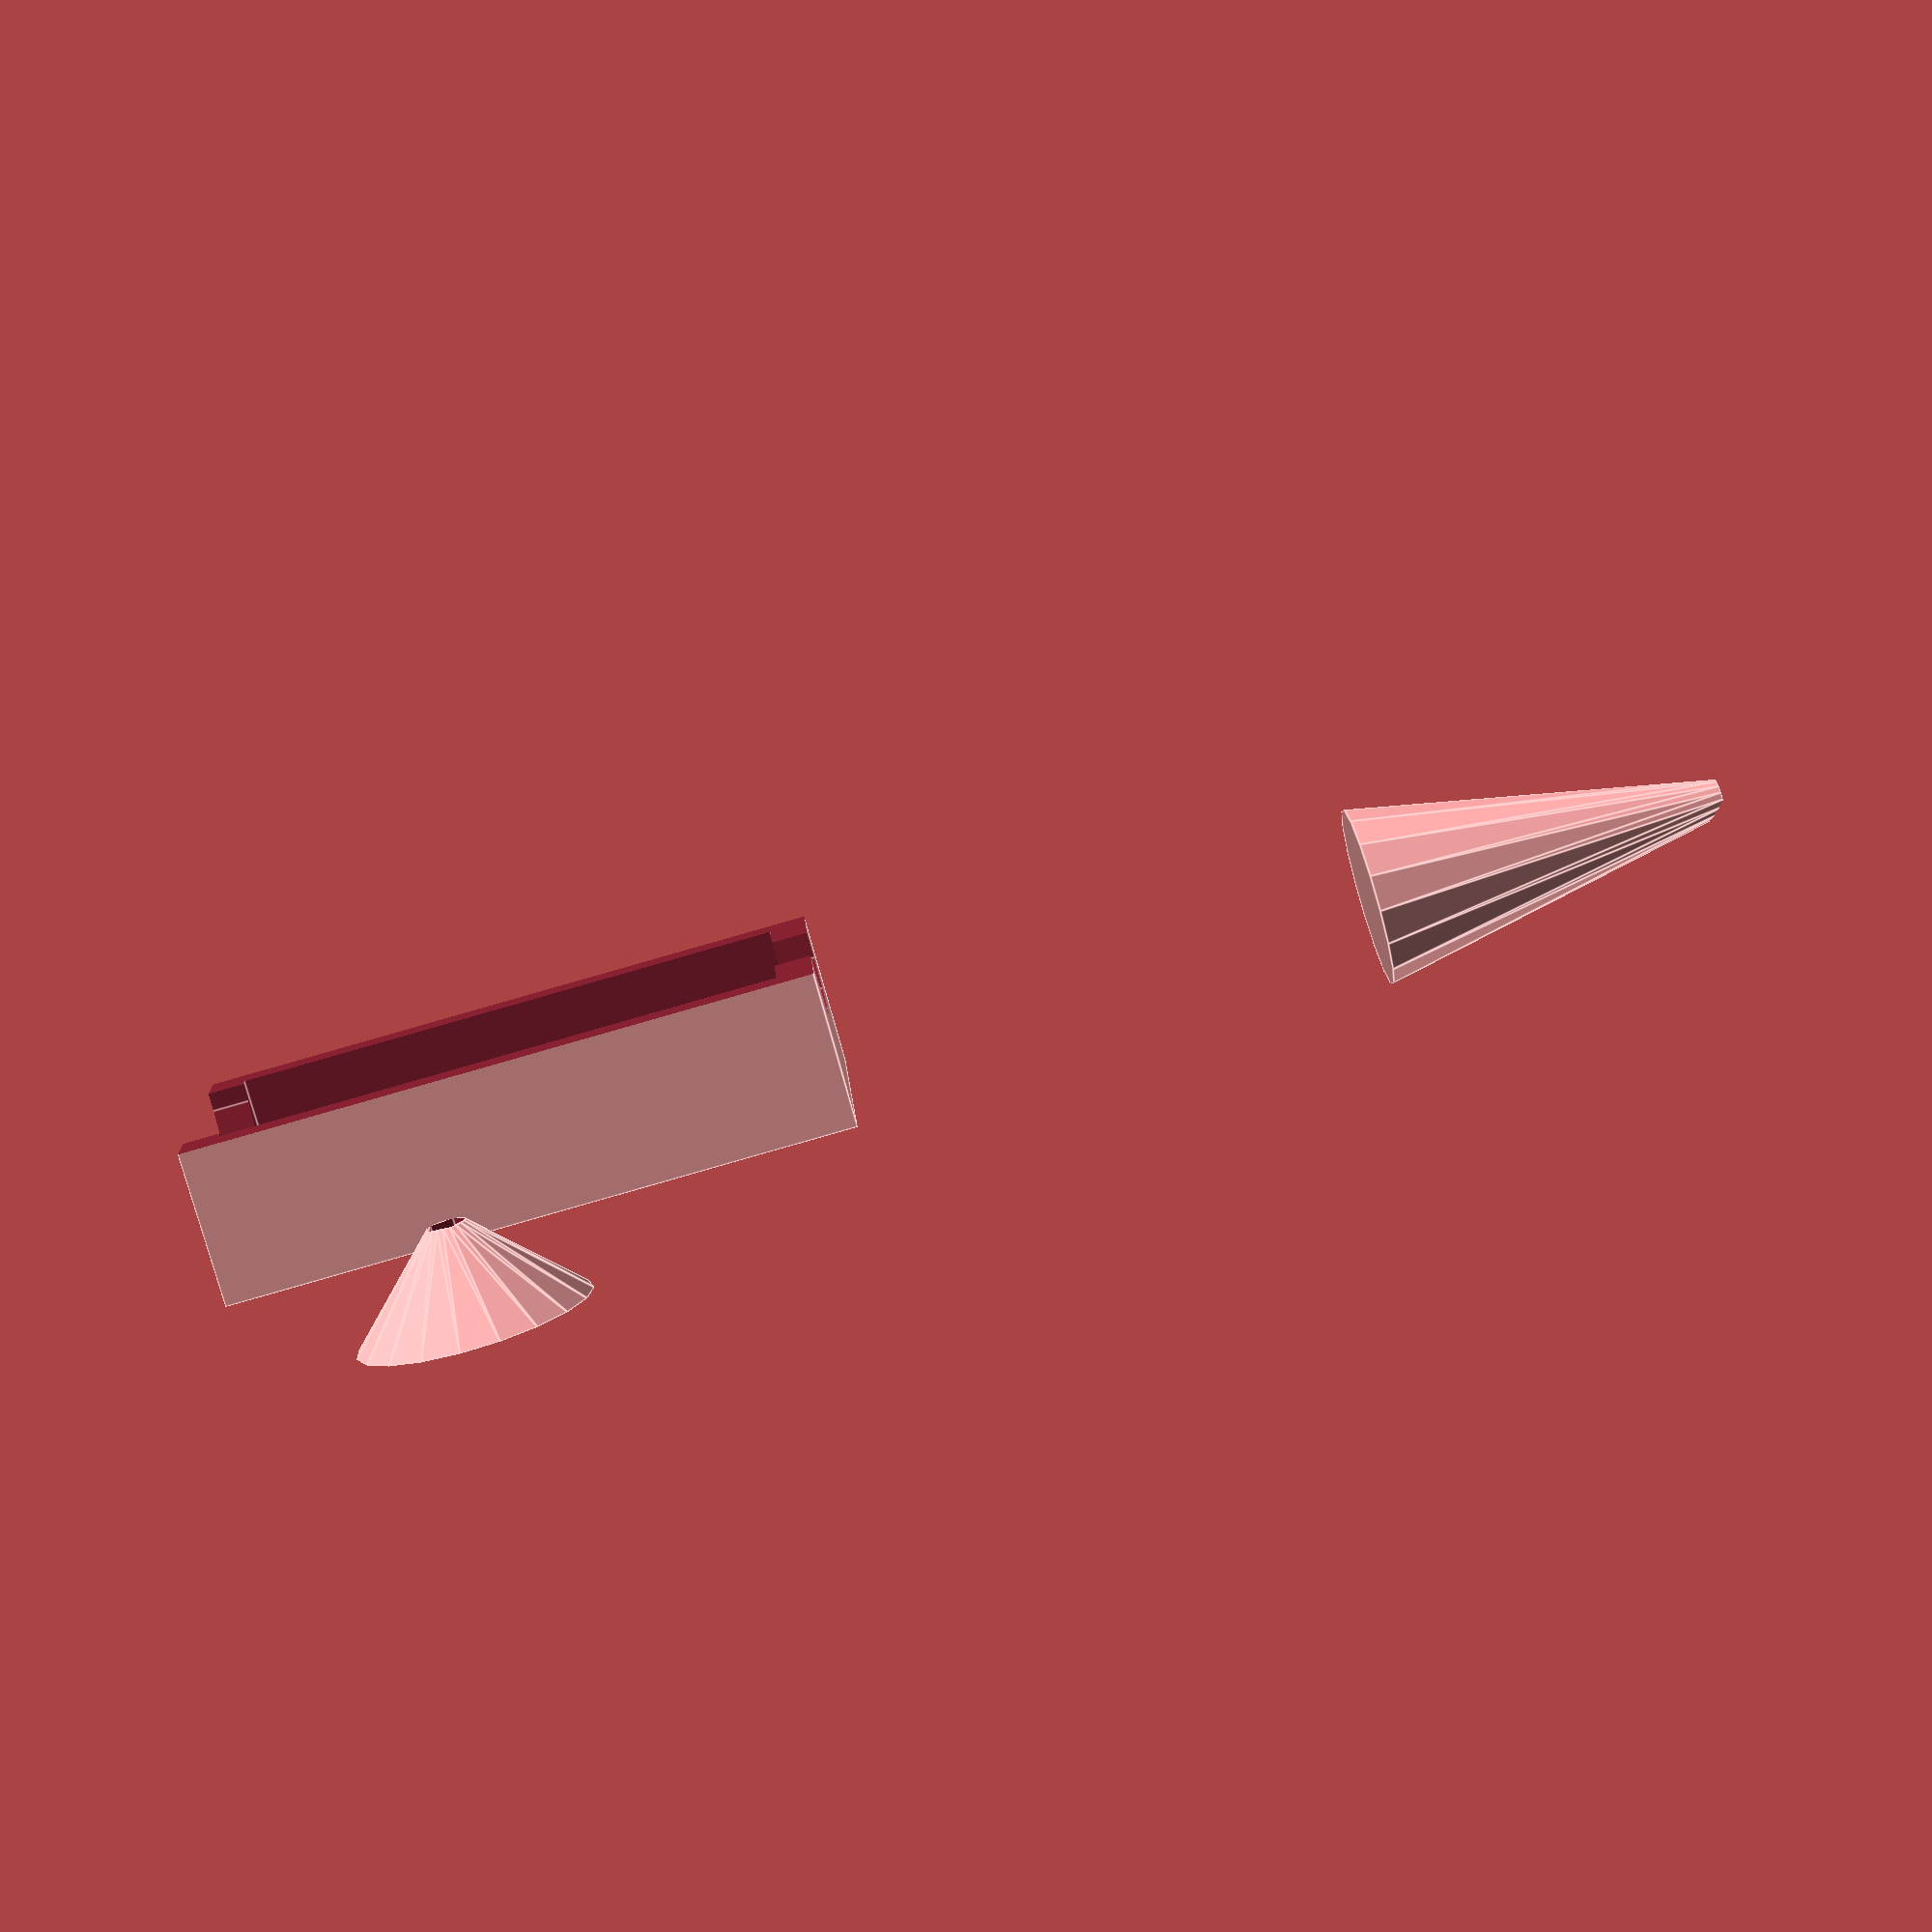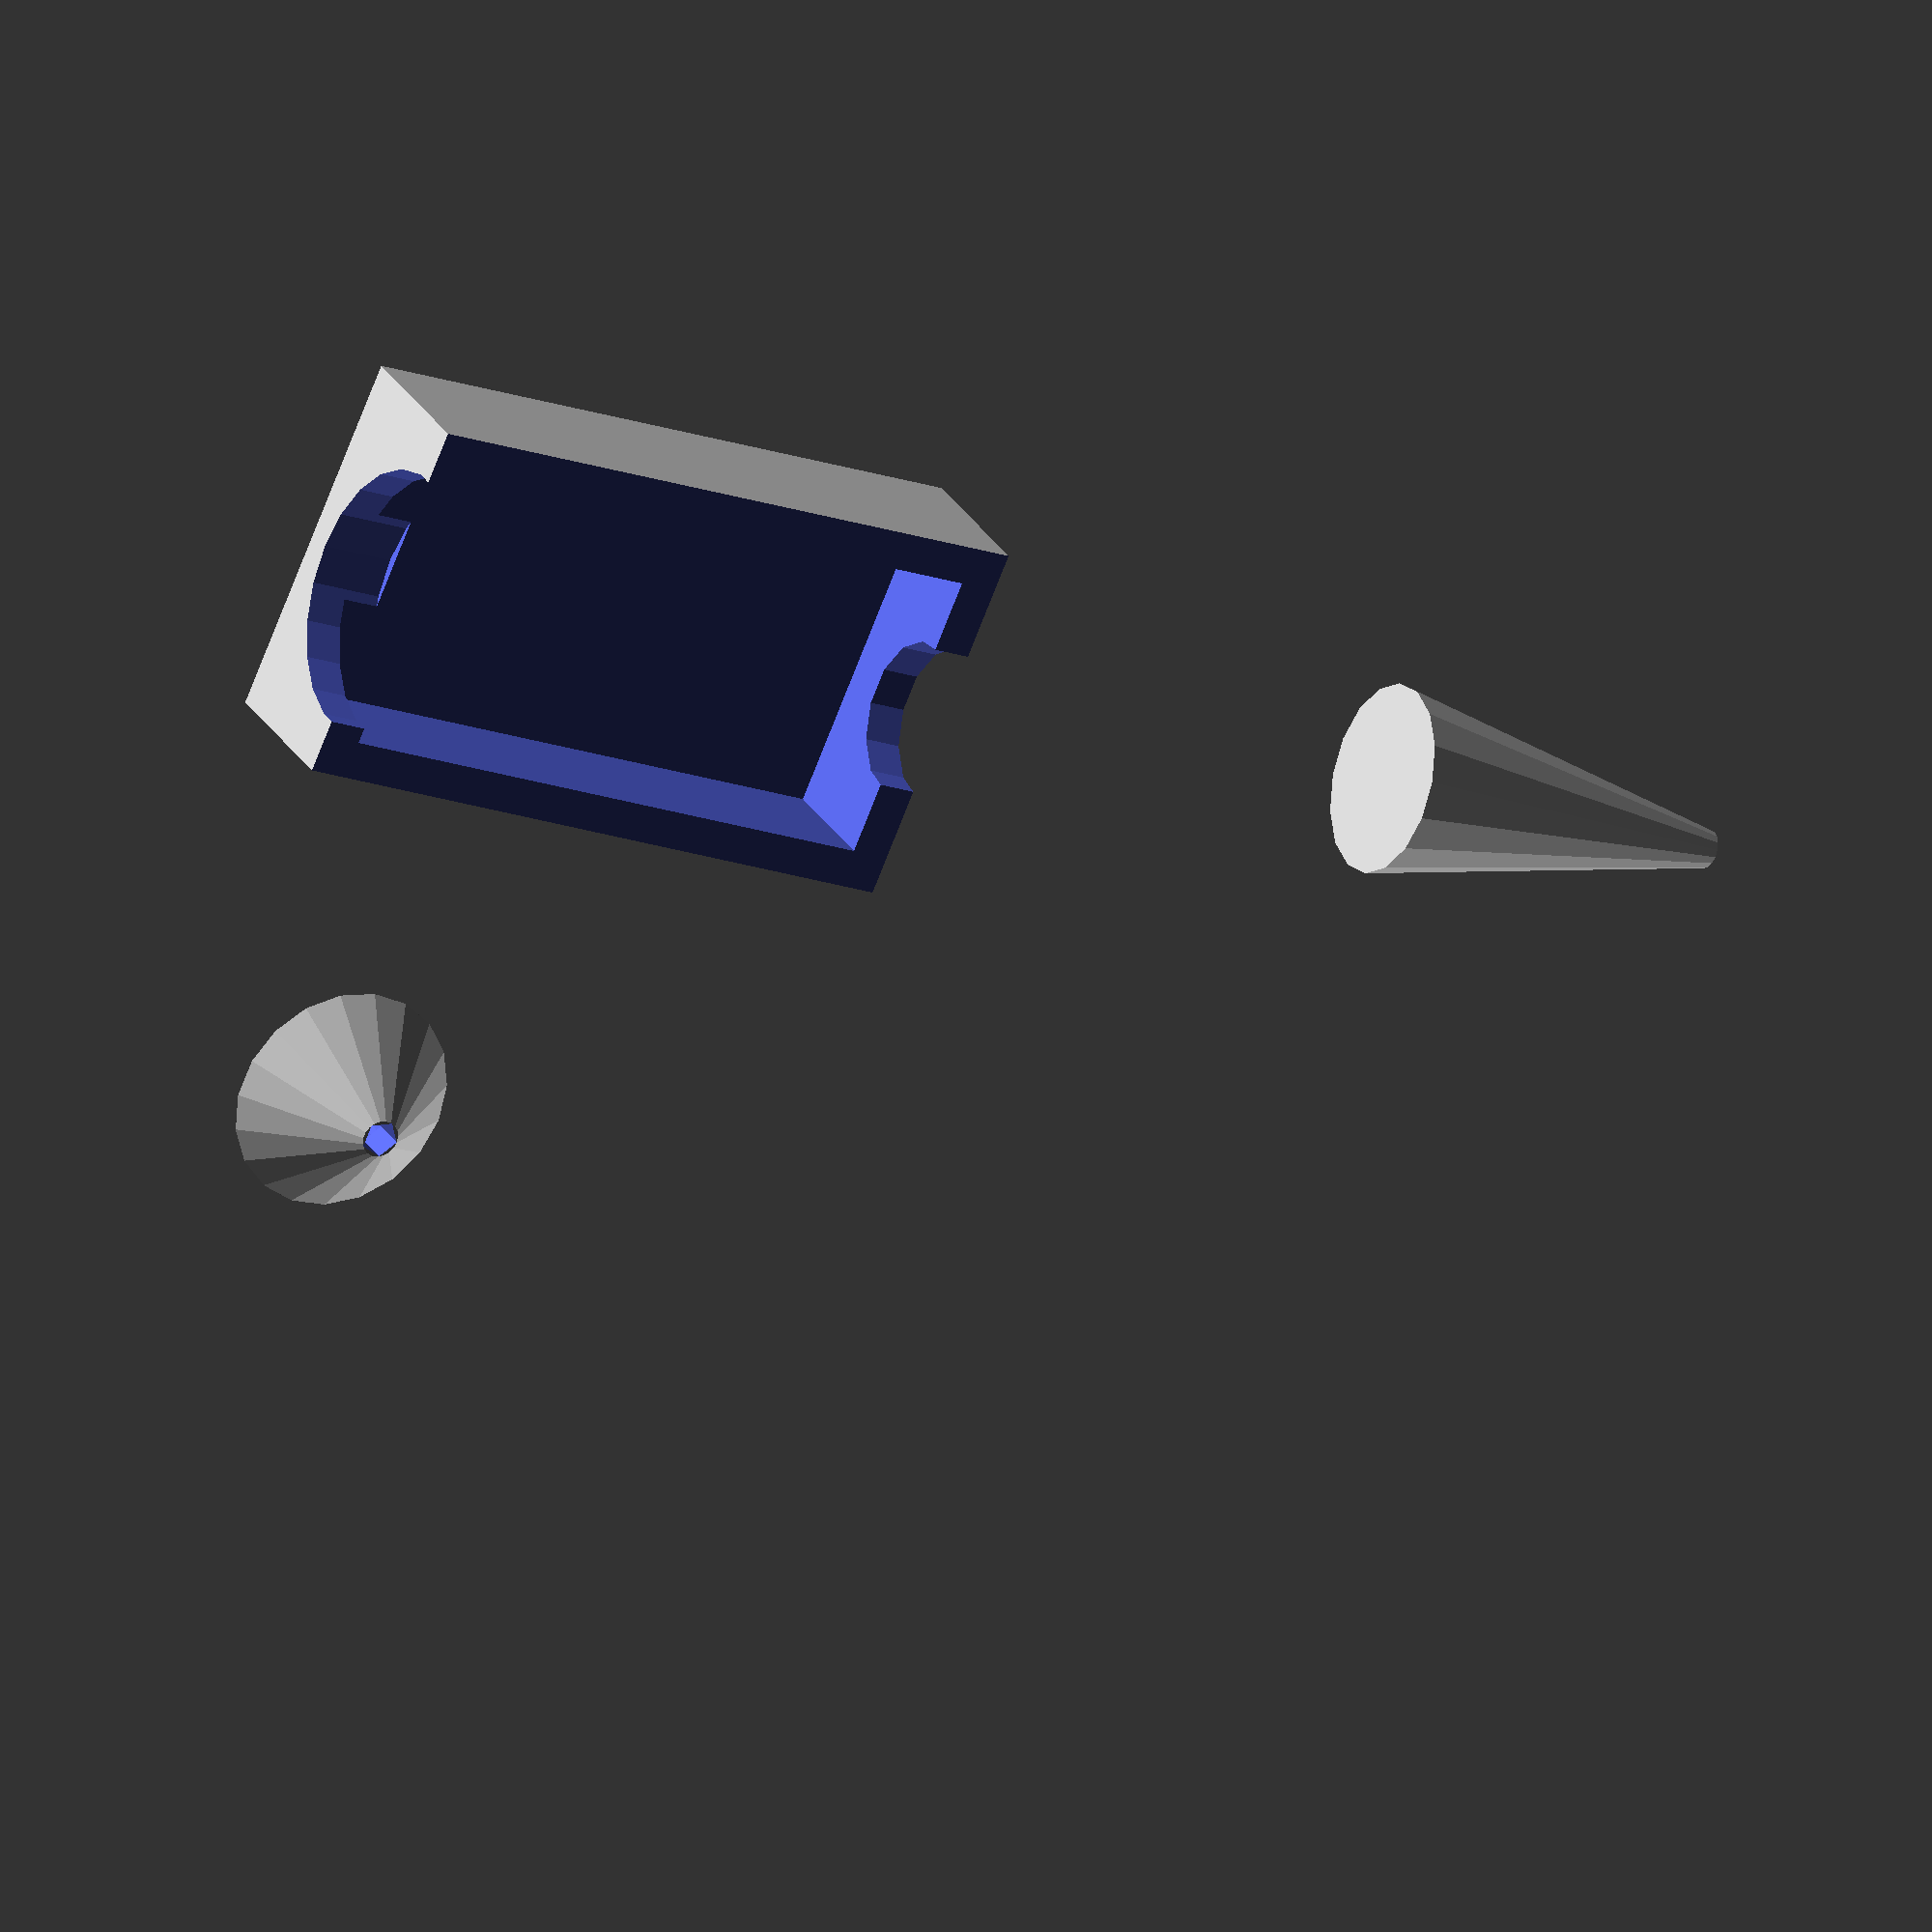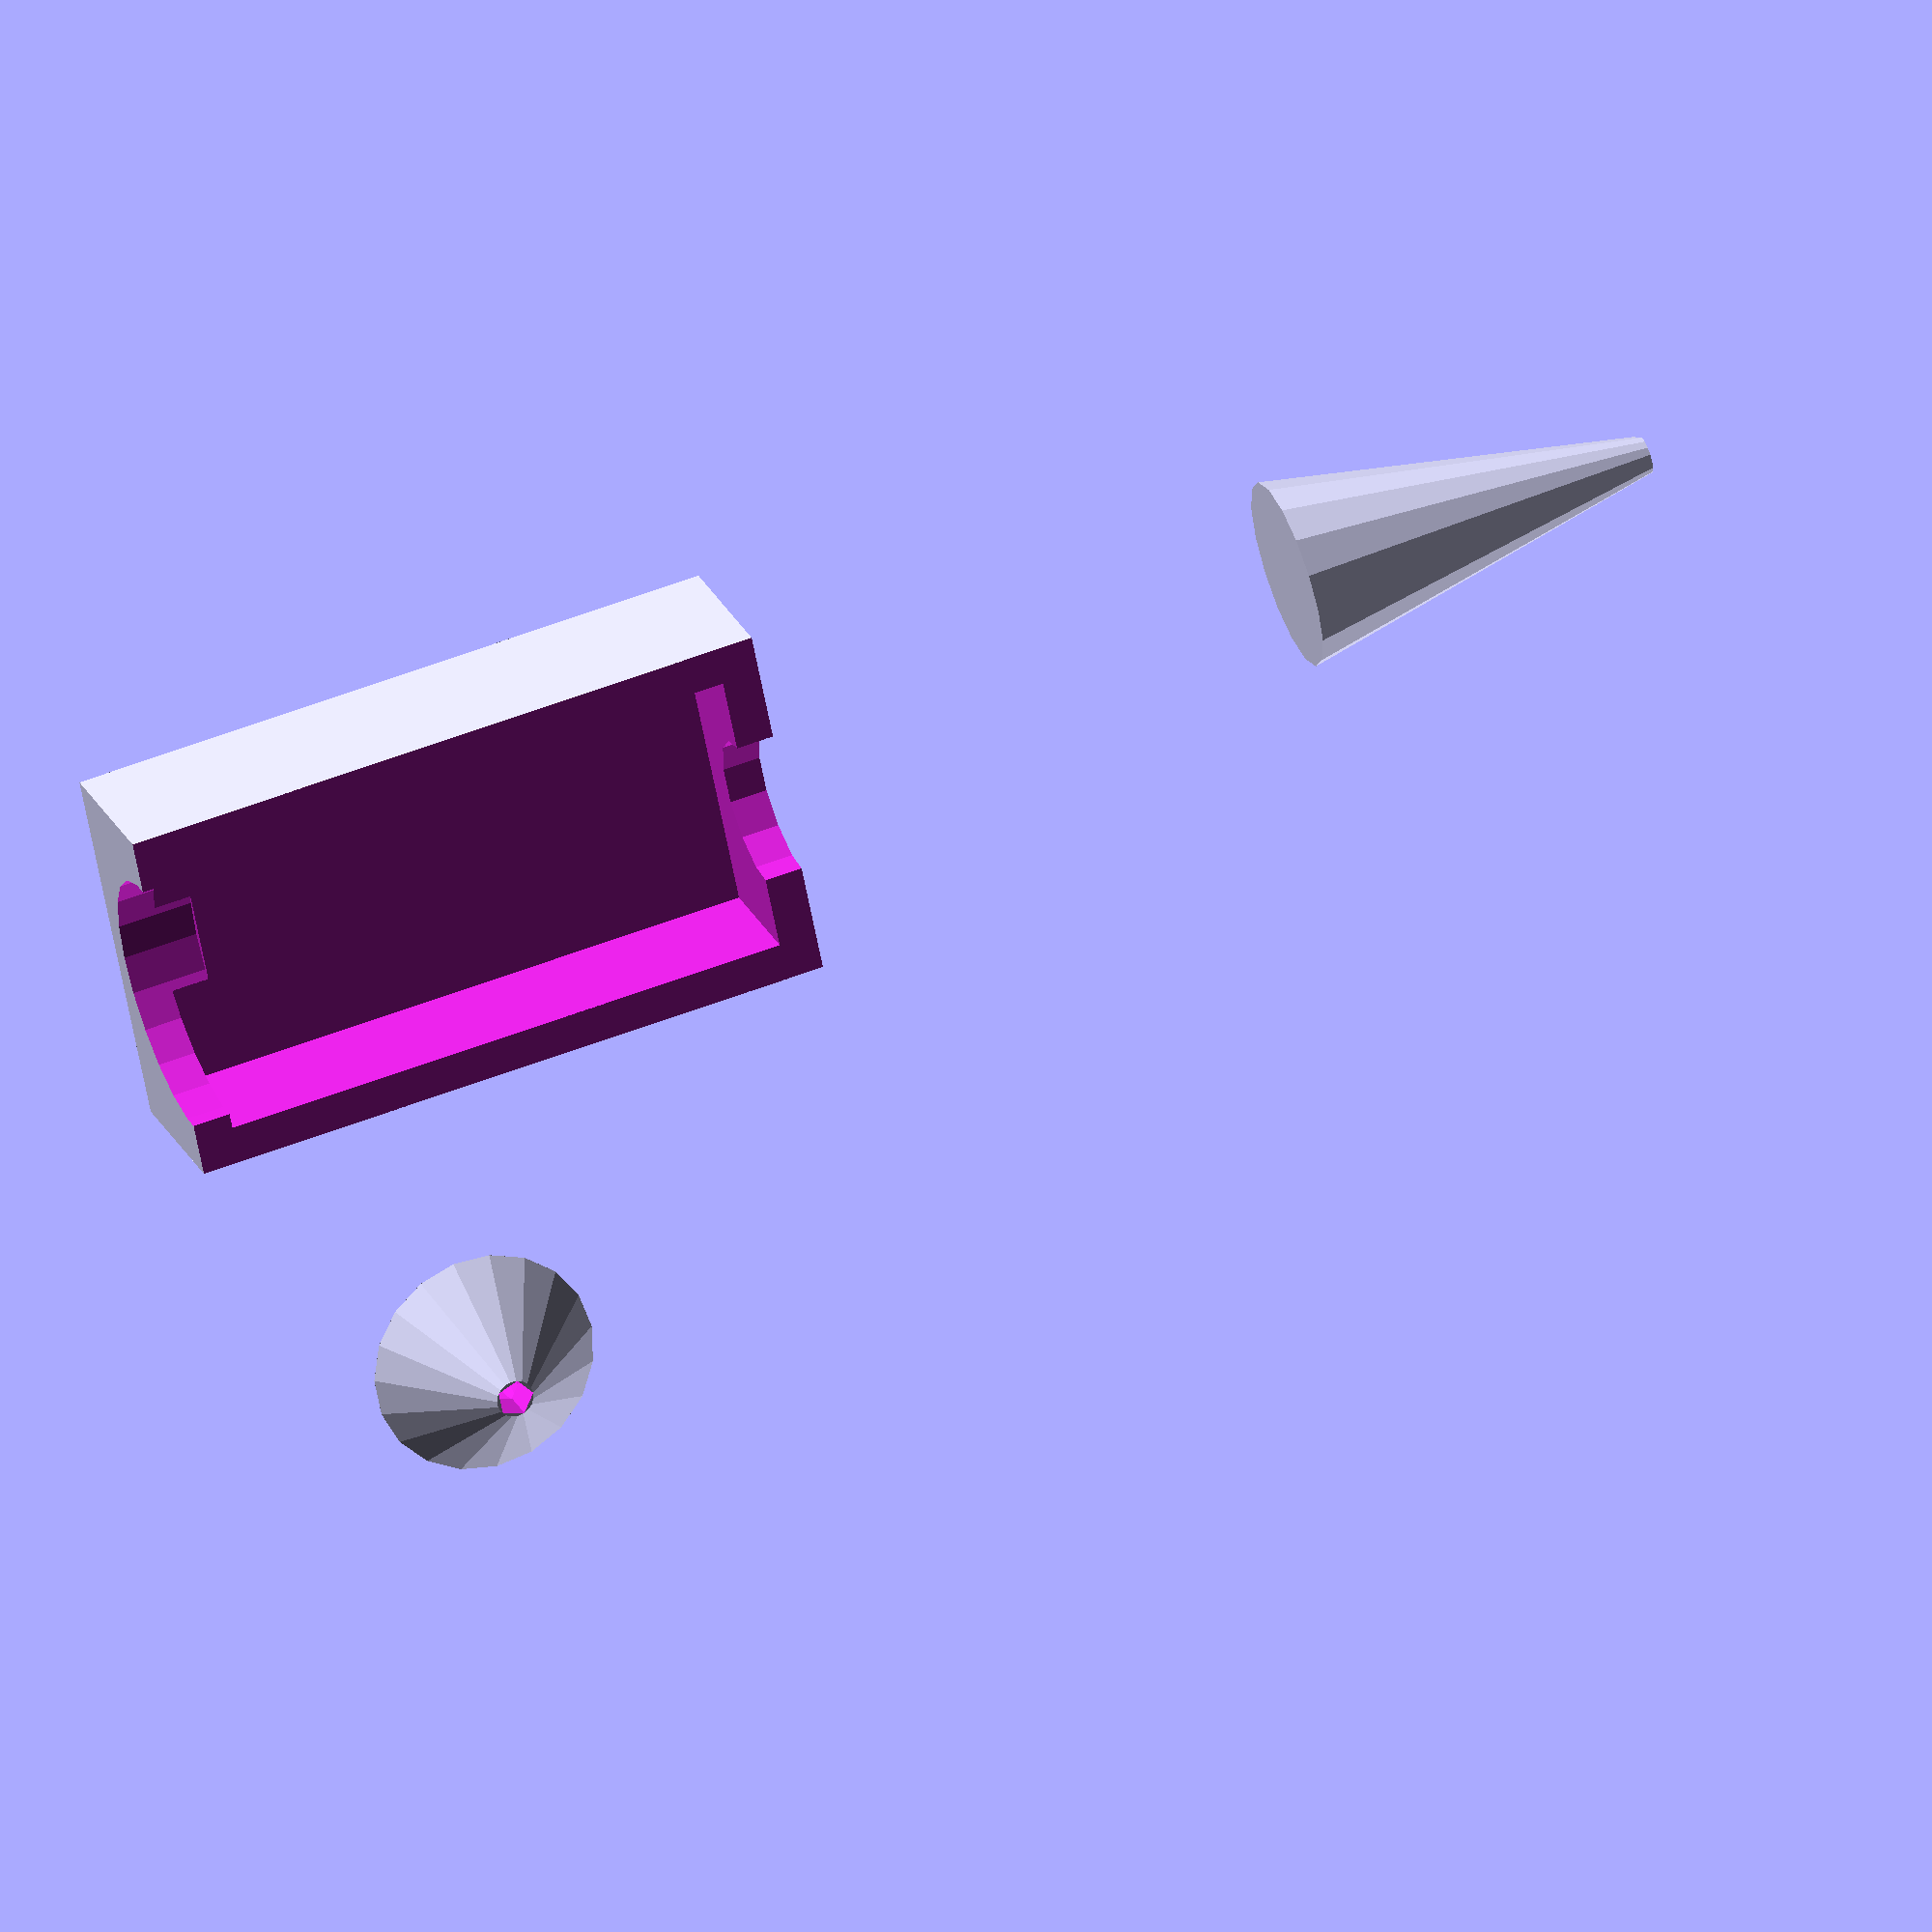
<openscad>
module box(w,h,d,wall) {
difference() {
    // box
    cube([w+wall*2,h+wall*2,d+wall*2]);
    translate([wall,wall,wall]) {
      // inside
      cube([w,h,d]);
    }
    
    // hole for pin 'front'
    translate ([(w+wall*2)/2,(h+wall*2)/2,-1]) {
        cylinder(r1=4,r2=4,h=6);
    }

    // hole for pin 'back'
    translate ([(w+wall*2)/2,(h+wall*2)/2,d]) {
        cylinder(r1=7,r2=7,h=6);
    }
    
    // hole for wire
    /*
    translate([-1,((h+wall*2)/2)-2,2]) {
       cube([3.5,4,3.5]);
    }
    */
};
};

module halfbox(w,h,d,wall) {
    difference() {
        box(w,h,d,wall);
        translate([((w+(wall*2))/2),-1,-1]) {
            cube([w+(wall*2),
                  h+(wall*2)+2,
                  d+(wall*2)+2]);
        }
    }
}

bw = 13;
bh = 15.5;
bd = 30.5;
bwall=2;
give = 0.25;

halfbox(bw,bh,bd,bwall);
halfbox(bw,bh,bd,bwall);


module outerbox(bw,bh,bd,bwall) {
l=25;
h=bw-0.5;
    // outer
    //translate([l+bwall*2,0,-10]) rotate([0,90,0])
    {
        translate([0-bwall,0-bwall,0-(l+bwall*2)]) {
            difference() {
                cube([h,bh+bwall*4,l+bwall*2]);
                translate([bwall-give,bwall-give,bwall]) {
                    cube([h-bwall*2+give*2,bh+bwall*2+give*2,
                        l+4]);
                };
                translate([bwall+3,bwall+bwall,bwall]) {
                    cube([h-bwall*2,bh,l+4]);
                };
                translate ([h/2+bwall*2+give,(bh+bwall*4)/2,5.5]) {
                    sphere(4);
                }
            
            };
        }
    }
}

// path of pin
/*
translate ([(bw+bwall*2)/2,(bh+bwall*2)/2,-17]) {
   cylinder(r1=3,r2=3,h=20);
}
*/

// cone
//translate ([0,-20,0]) rotate ([0,90,0]) {
translate ([2.5,10,-30]) rotate ([0,180,90]) {
    difference() {
        cylinder(r1=5,r2=1,h=20);
        // rotate([0,10,0]) cylinder(r1=1,r2=1,h=20);
        rotate([0,90,0]) {
            translate([-20,36,0]) rotate_extrude(convexity = 10)
            translate([36, 0, 0])
            circle(r = 1, $fn = 100);
        }
  }
}

// hat
translate ([0,-20,20]) rotate ([0,90,0]) {
//translate ([2.5,10,-30]) rotate ([0,180,90]) {
    difference() {
        cylinder(r1=6,r2=1,h=5);
        // rotate([0,10,0]) cylinder(r1=1,r2=1,h=20);
        cylinder(r1=1,r2=1,h=6);
        translate([0,0,-17]) cylinder(r1=6,r2=1,h=20);
  }
}








</openscad>
<views>
elev=272.2 azim=192.1 roll=74.1 proj=p view=edges
elev=19.7 azim=41.6 roll=57.1 proj=o view=solid
elev=124.2 azim=149.7 roll=112.0 proj=o view=solid
</views>
